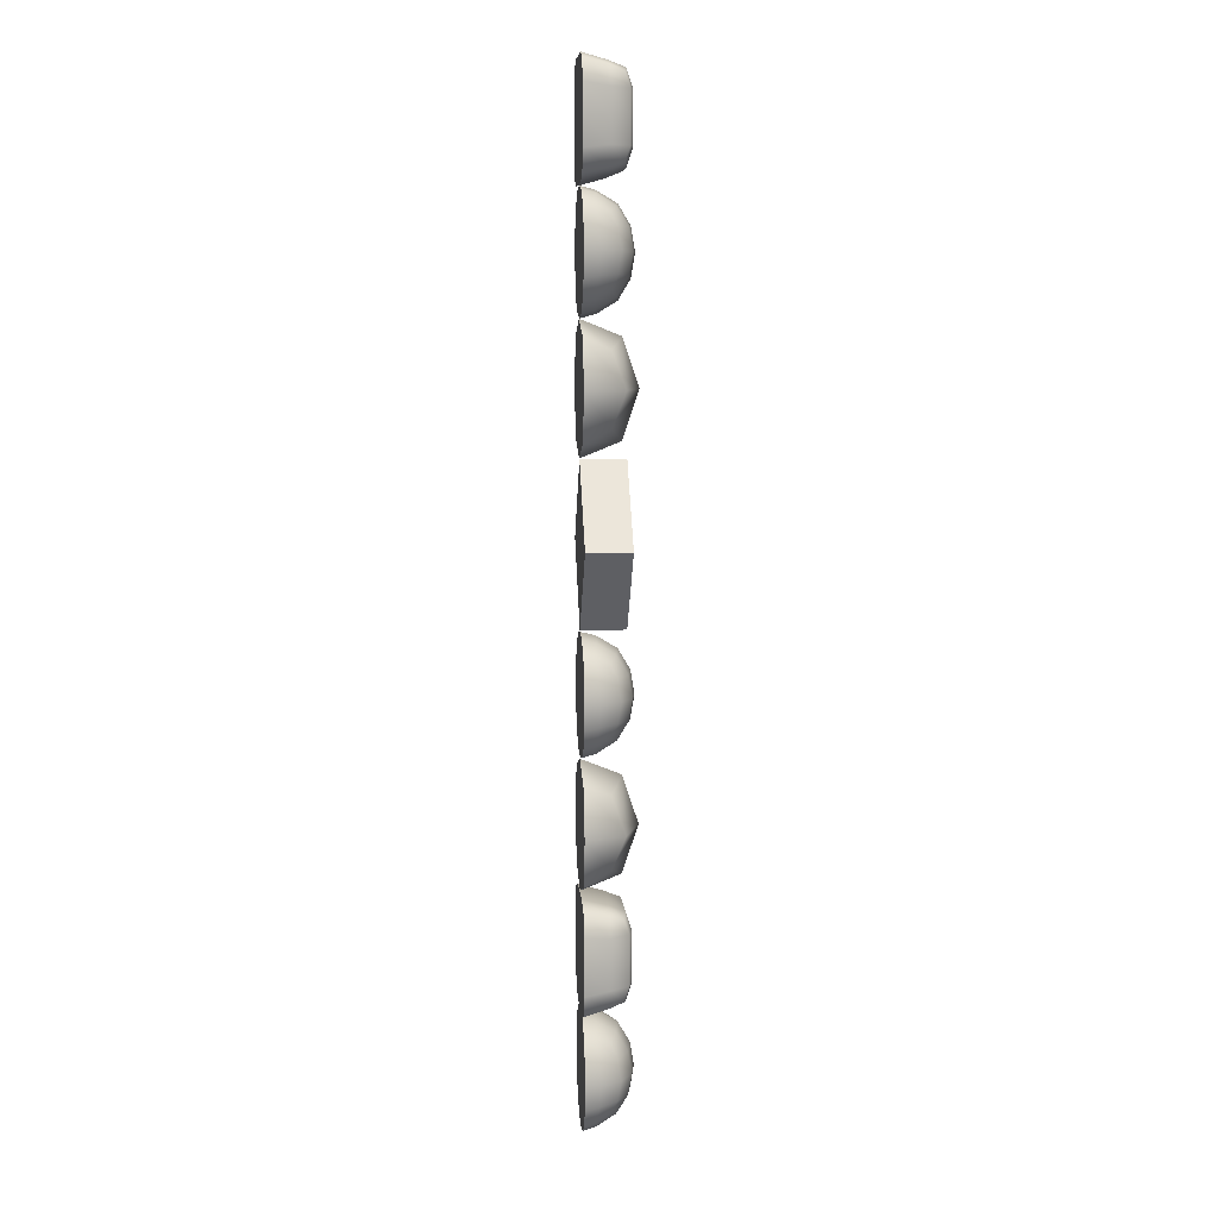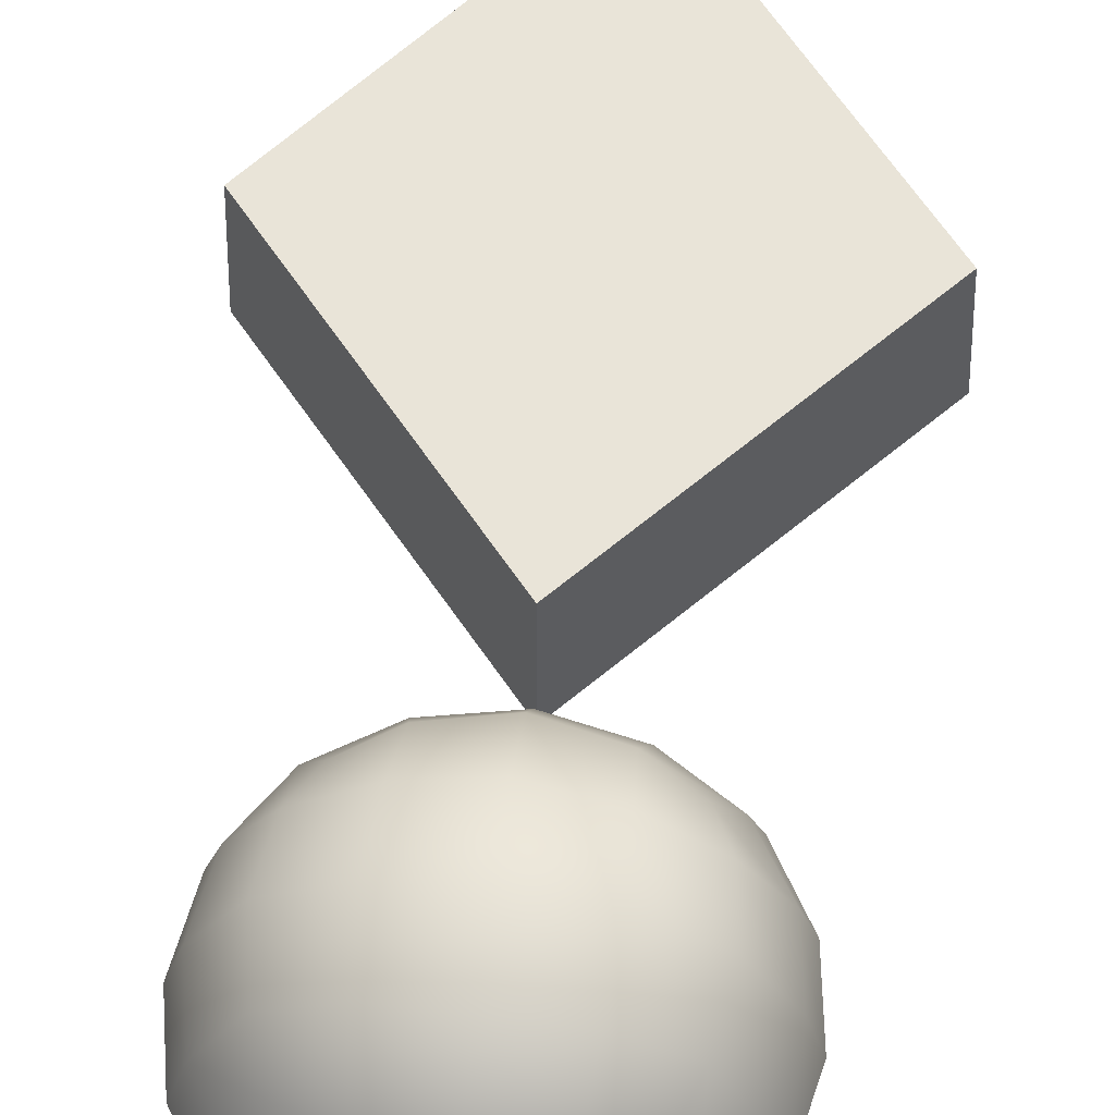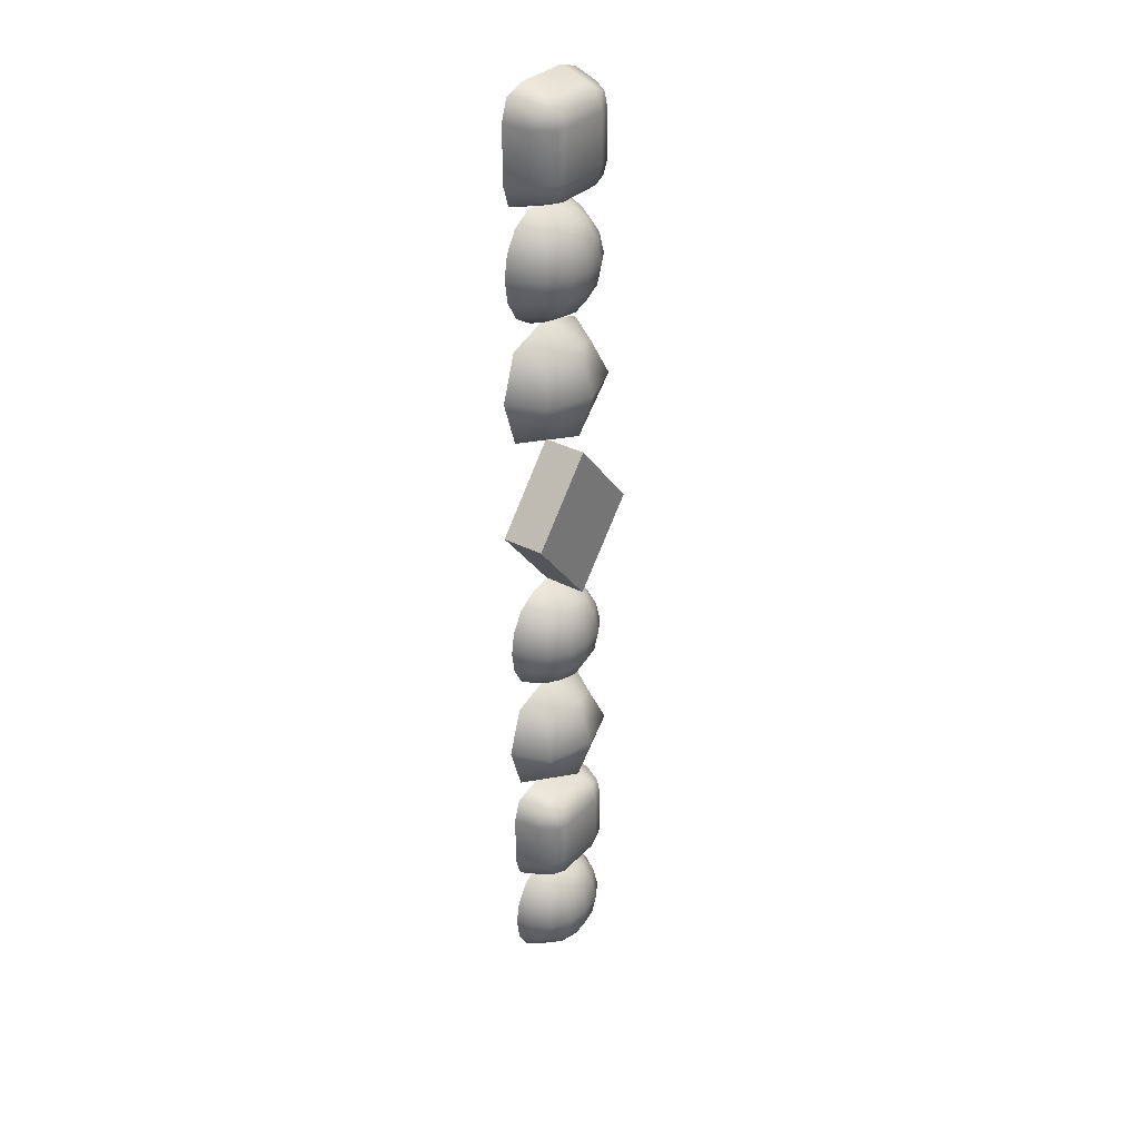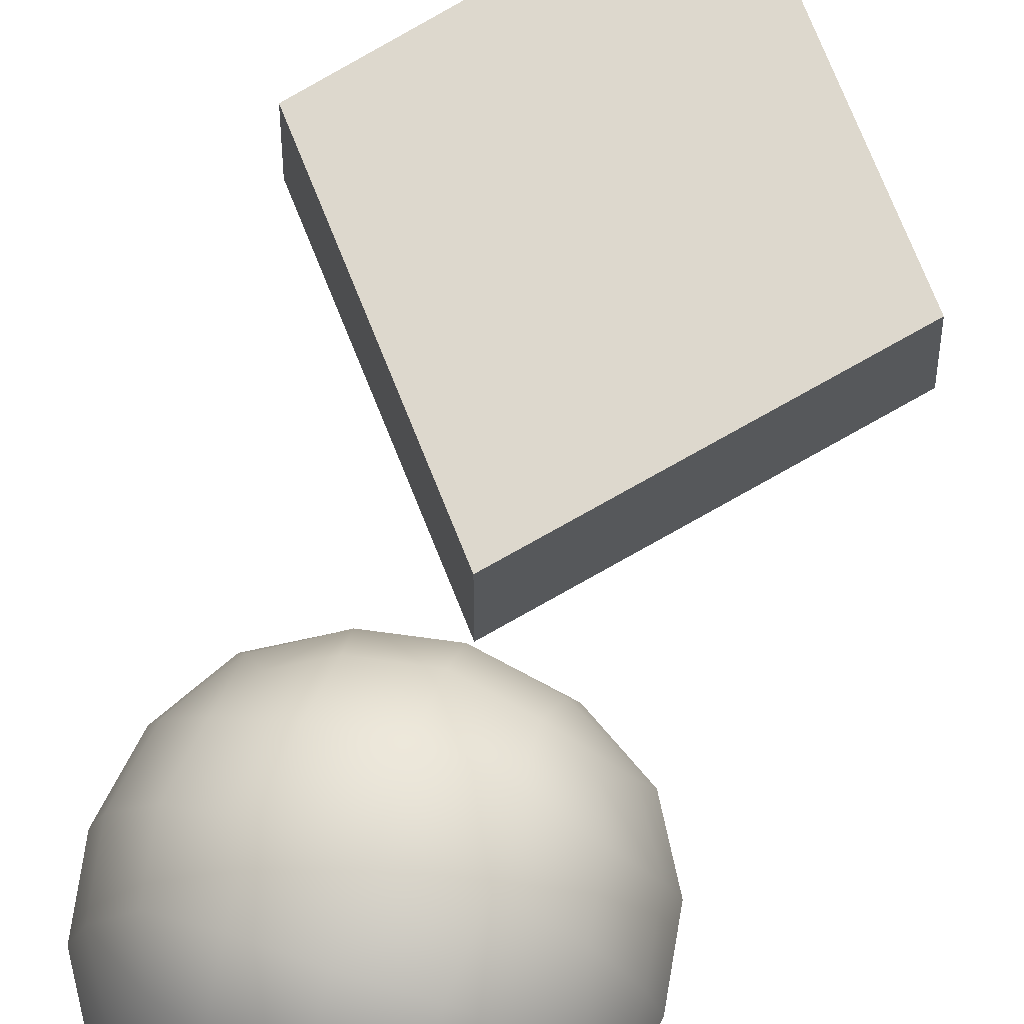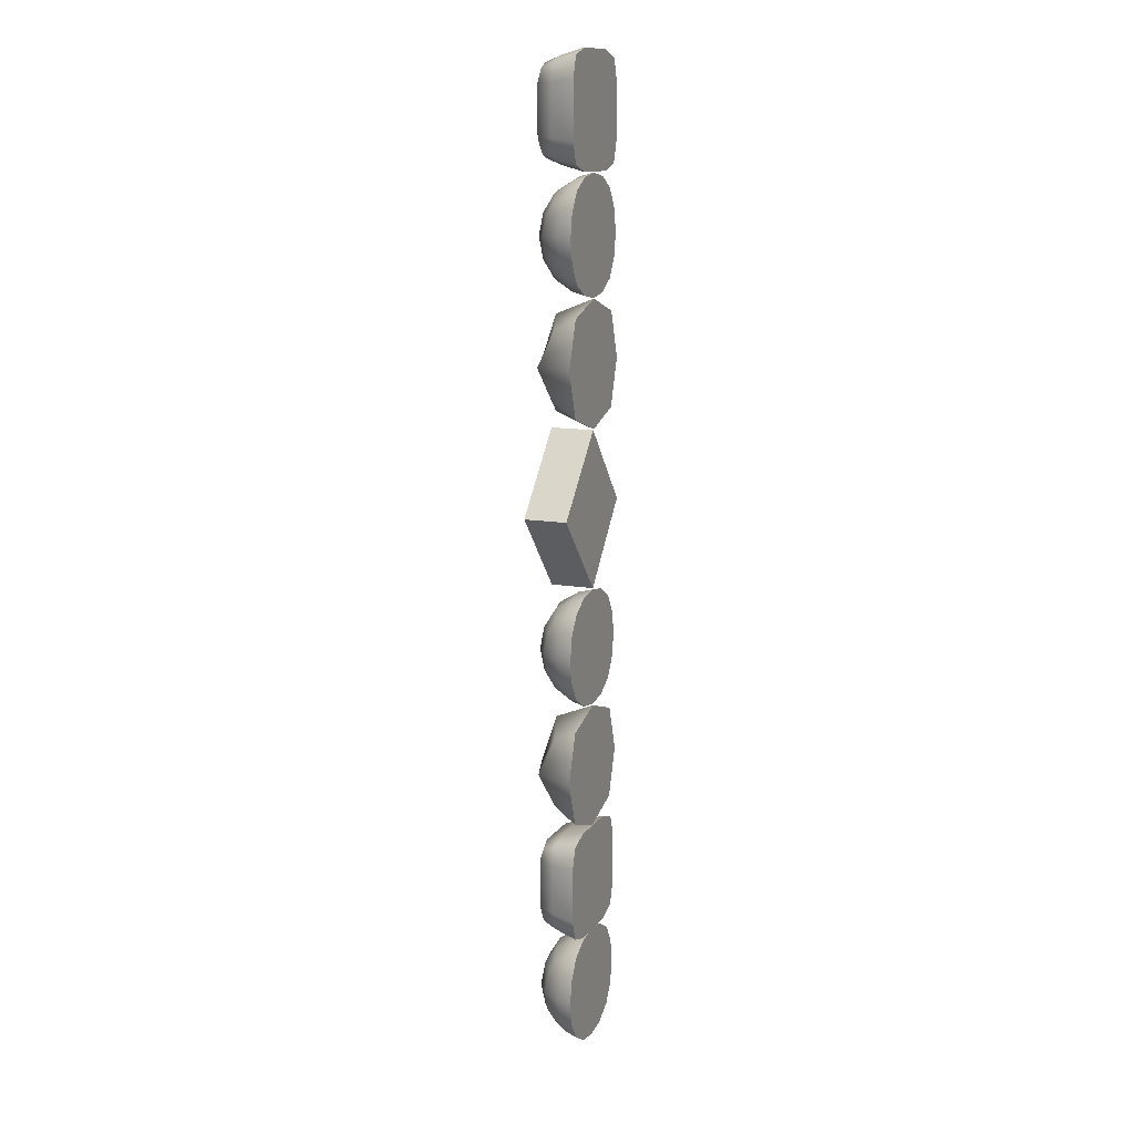
<metadata>
{"format":"obj","ext":"obj","renderer":"f3d","projection":"perspective","resolution":1024,"background":"white","views":[{"elev":7.9,"azim":85.3,"up":"+Z"},{"elev":59.9,"azim":-172.7,"up":"+Y"},{"elev":32.9,"azim":126.2,"up":"+Z"},{"elev":72.1,"azim":-161.3,"up":"+Y"},{"elev":12.7,"azim":-68.0,"up":"+Z"}]}
</metadata>
<code>
g default
v 4.654 0.267 -4.062
v 5.343 0.267 -4.062
v 4.654 0.267 -4.751
v 5.343 0.267 -4.751
v 4.563 0.3576 -4.407
v 5.433 0.007543 -4.842
v 4.563 0.007543 -4.842
v 5.433 0.007543 -3.972
v 4.998 0.3576 -3.972
v 4.563 0.007543 -3.972
v 5.433 0.3576 -4.407
v 4.998 0.3576 -4.842
v 4.998 0.007543 -3.812
v 4.998 0.5167 -4.407
v 4.998 0.007543 -5.001
v 5.592 0.007543 -4.407
v 4.404 0.007543 -4.407
v 5.219 0.1433 -3.89
v 4.777 0.1433 -3.89
v 4.777 0.4392 -4.186
v 5.219 0.4392 -4.186
v 5.219 0.4392 -4.627
v 4.777 0.4392 -4.627
v 4.777 0.1433 -4.923
v 5.219 0.1433 -4.923
v 5.515 0.1433 -4.627
v 5.515 0.1433 -4.186
v 4.481 0.1433 -4.186
v 4.481 0.1433 -4.627
v 5.235 0.007543 -3.852
v 4.998 0.1597 -3.852
v 4.761 0.007543 -3.852
v 4.998 0.4768 -4.169
v 5.235 0.4768 -4.407
v 4.998 0.4768 -4.644
v 4.761 0.4768 -4.407
v 4.998 0.1597 -4.961
v 5.235 0.007543 -4.961
v 4.761 0.007543 -4.961
v 5.552 0.007543 -4.644
v 5.552 0.1597 -4.407
v 5.552 0.007543 -4.169
v 4.444 0.007543 -4.169
v 4.444 0.1597 -4.407
v 4.444 0.007543 -4.644
v 5.403 0.1268 -4.002
v 5.203 0.3277 -4.002
v 4.794 0.3277 -4.002
v 4.593 0.1268 -4.002
v 5.403 0.3277 -4.202
v 5.403 0.3277 -4.611
v 5.203 0.3277 -4.812
v 4.794 0.3277 -4.812
v 4.593 0.3277 -4.611
v 4.593 0.3277 -4.202
v 5.403 0.1268 -4.812
v 4.593 0.1268 -4.812
v 4.52 0 -2.757
v 5.015 0 -2.686
v 5.51 0 -2.757
v 4.626 0.3889 -2.863
v 5.015 0.4093 -2.814
v 5.404 0.3889 -2.863
v 4.645 0.4375 -3.252
v 5.015 0.4718 -3.252
v 5.39 0.4375 -3.252
v 4.626 0.3889 -3.641
v 5.015 0.4093 -3.689
v 5.404 0.3889 -3.641
v 4.52 0 -3.747
v 5.015 0 -3.818
v 5.51 0 -3.747
v 5.581 0 -3.252
v 4.449 0 -3.252
v 4.578 0.25 -3.689
v 5.453 0.25 -3.689
v 5.298 0 -3.818
v 5.581 0 -3.535
v 5.581 0 -2.969
v 5.515 0.25 -3.252
v 4.449 0 -3.535
v 4.449 0 -2.969
v 4.515 0.25 -3.252
v 4.732 0 -2.686
v 5.298 0 -2.686
v 5.015 0.25 -2.752
v 4.765 0.4093 -2.814
v 4.578 0.25 -2.814
v 5.453 0.25 -2.814
v 5.265 0.4093 -2.814
v 5.015 0.4718 -3.002
v 4.765 0.4718 -3.252
v 4.645 0.4375 -3.002
v 5.39 0.4375 -3.002
v 5.265 0.4718 -3.252
v 5.015 0.4718 -3.502
v 4.765 0.4093 -3.689
v 4.645 0.4375 -3.502
v 5.39 0.4375 -3.502
v 5.265 0.4093 -3.689
v 5.015 0.25 -3.752
v 4.732 0 -3.818
v 4.765 0.25 -2.752
v 5.265 0.25 -2.752
v 4.765 0.4718 -3.002
v 5.265 0.4718 -3.002
v 4.765 0.4718 -3.502
v 5.265 0.4718 -3.502
v 4.765 0.25 -3.752
v 5.265 0.25 -3.752
v 5.515 0.25 -3.502
v 5.515 0.25 -3.002
v 4.515 0.25 -3.502
v 4.515 0.25 -3.002
v 4.647 0.2758 -1.692
v 5.353 0.2758 -1.692
v 4.647 0.2758 -2.398
v 5.353 0.2758 -2.398
v 4.523 0.3994 -2.045
v 5.477 0.004059 -2.522
v 4.523 0.004059 -2.522
v 5.477 0.004059 -1.568
v 5 0.3994 -1.568
v 4.523 0.004059 -1.568
v 5.477 0.3994 -2.045
v 5 0.3994 -2.522
v 5 0.004059 -1.409
v 5 0.5584 -2.045
v 5 0.004059 -2.681
v 5.636 0.004059 -2.045
v 4.364 0.004059 -2.045
v 4.654 0.267 -0.4575
v 5.343 0.267 -0.4575
v 4.654 0.267 -1.146
v 5.343 0.267 -1.146
v 4.563 0.3576 -0.8019
v 5.433 0.007543 -1.237
v 4.563 0.007543 -1.237
v 5.433 0.007543 -0.3668
v 4.998 0.3576 -0.3668
v 4.563 0.007543 -0.3668
v 5.433 0.3576 -0.8019
v 4.998 0.3576 -1.237
v 4.998 0.007543 -0.2077
v 4.998 0.5167 -0.8019
v 4.998 0.007543 -1.396
v 5.592 0.007543 -0.8019
v 4.404 0.007543 -0.8019
v 5.219 0.1433 -0.2852
v 4.777 0.1433 -0.2852
v 4.777 0.4392 -0.5812
v 5.219 0.4392 -0.5812
v 5.219 0.4392 -1.023
v 4.777 0.4392 -1.023
v 4.777 0.1433 -1.319
v 5.219 0.1433 -1.319
v 5.515 0.1433 -1.023
v 5.515 0.1433 -0.5812
v 4.481 0.1433 -0.5812
v 4.481 0.1433 -1.023
v 5.235 0.007543 -0.2477
v 4.998 0.1597 -0.2477
v 4.761 0.007543 -0.2477
v 4.998 0.4768 -0.5647
v 5.235 0.4768 -0.8019
v 4.998 0.4768 -1.039
v 4.761 0.4768 -0.8019
v 4.998 0.1597 -1.356
v 5.235 0.007543 -1.356
v 4.761 0.007543 -1.356
v 5.552 0.007543 -1.039
v 5.552 0.1597 -0.8019
v 5.552 0.007543 -0.5647
v 4.444 0.007543 -0.5647
v 4.444 0.1597 -0.8019
v 4.444 0.007543 -1.039
v 5.403 0.1268 -0.3968
v 5.203 0.3277 -0.3968
v 4.794 0.3277 -0.3968
v 4.593 0.1268 -0.3968
v 5.403 0.3277 -0.5976
v 5.403 0.3277 -1.006
v 5.203 0.3277 -1.207
v 4.794 0.3277 -1.207
v 4.593 0.3277 -1.006
v 4.593 0.3277 -0.5976
v 5.403 0.1268 -1.207
v 4.593 0.1268 -1.207
v 4.302 0.4463 0.5974
v 4.996 0.4474 1.392
v 5 0.4474 -0.1954
v 5.673 0.4463 0.5996
v 5.673 0.009091 0.5996
v 5 0.006613 -0.1954
v 4.302 0.009091 0.5974
v 4.996 0.006613 1.392
v 4.647 0.2758 2.388
v 5.353 0.2758 2.388
v 4.647 0.2758 1.681
v 5.353 0.2758 1.681
v 4.523 0.3994 2.035
v 5.477 0.004059 1.558
v 4.523 0.004059 1.558
v 5.477 0.004059 2.512
v 5 0.3994 2.512
v 4.523 0.004059 2.512
v 5.477 0.3994 2.035
v 5 0.3994 1.558
v 5 0.004059 2.671
v 5 0.5584 2.035
v 5 0.004059 1.399
v 5.636 0.004059 2.035
v 4.364 0.004059 2.035
v 4.654 0.267 3.611
v 5.343 0.267 3.611
v 4.654 0.267 2.922
v 5.343 0.267 2.922
v 4.563 0.3576 3.266
v 5.433 0.007543 2.831
v 4.563 0.007543 2.831
v 5.433 0.007543 3.702
v 4.998 0.3576 3.702
v 4.563 0.007543 3.702
v 5.433 0.3576 3.266
v 4.998 0.3576 2.831
v 4.998 0.007543 3.861
v 4.998 0.5167 3.266
v 4.998 0.007543 2.672
v 5.592 0.007543 3.266
v 4.404 0.007543 3.266
v 5.219 0.1433 3.783
v 4.777 0.1433 3.783
v 4.777 0.4392 3.487
v 5.219 0.4392 3.487
v 5.219 0.4392 3.046
v 4.777 0.4392 3.046
v 4.777 0.1433 2.75
v 5.219 0.1433 2.75
v 5.515 0.1433 3.046
v 5.515 0.1433 3.487
v 4.481 0.1433 3.487
v 4.481 0.1433 3.046
v 5.235 0.007543 3.821
v 4.998 0.1597 3.821
v 4.761 0.007543 3.821
v 4.998 0.4768 3.504
v 5.235 0.4768 3.266
v 4.998 0.4768 3.029
v 4.761 0.4768 3.266
v 4.998 0.1597 2.712
v 5.235 0.007543 2.712
v 4.761 0.007543 2.712
v 5.552 0.007543 3.029
v 5.552 0.1597 3.266
v 5.552 0.007543 3.504
v 4.444 0.007543 3.504
v 4.444 0.1597 3.266
v 4.444 0.007543 3.029
v 5.403 0.1268 3.672
v 5.203 0.3277 3.672
v 4.794 0.3277 3.672
v 4.593 0.1268 3.672
v 5.403 0.3277 3.471
v 5.403 0.3277 3.062
v 5.203 0.3277 2.861
v 4.794 0.3277 2.861
v 4.593 0.3277 3.062
v 4.593 0.3277 3.471
v 5.403 0.1268 2.861
v 4.593 0.1268 2.861
v 4.52 0 4.93
v 5.015 0 5
v 5.51 0 4.93
v 4.626 0.3889 4.823
v 5.015 0.4093 4.872
v 5.404 0.3889 4.823
v 4.645 0.4375 4.435
v 5.015 0.4718 4.435
v 5.39 0.4375 4.435
v 4.626 0.3889 4.046
v 5.015 0.4093 3.997
v 5.404 0.3889 4.046
v 4.52 0 3.94
v 5.015 0 3.869
v 5.51 0 3.94
v 5.581 0 4.435
v 4.449 0 4.435
v 4.578 0.25 3.997
v 5.453 0.25 3.997
v 5.298 0 3.869
v 5.581 0 4.152
v 5.581 0 4.717
v 5.515 0.25 4.435
v 4.449 0 4.152
v 4.449 0 4.717
v 4.515 0.25 4.435
v 4.732 0 5
v 5.298 0 5
v 5.015 0.25 4.935
v 4.765 0.4093 4.872
v 4.578 0.25 4.872
v 5.453 0.25 4.872
v 5.265 0.4093 4.872
v 5.015 0.4718 4.685
v 4.765 0.4718 4.435
v 4.645 0.4375 4.685
v 5.39 0.4375 4.685
v 5.265 0.4718 4.435
v 5.015 0.4718 4.185
v 4.765 0.4093 3.997
v 4.645 0.4375 4.185
v 5.39 0.4375 4.185
v 5.265 0.4093 3.997
v 5.015 0.25 3.935
v 4.732 0 3.869
v 4.765 0.25 4.935
v 5.265 0.25 4.935
v 4.765 0.4718 4.685
v 5.265 0.4718 4.685
v 4.765 0.4718 4.185
v 5.265 0.4718 4.185
v 4.765 0.25 3.935
v 5.265 0.25 3.935
v 5.515 0.25 4.185
v 5.515 0.25 4.685
v 4.515 0.25 4.185
v 4.515 0.25 4.685
g chocorail
f 13 30 18 31
f 30 8 46 18
f 18 46 2 47
f 31 18 47 9
f 10 32 19 49
f 32 13 31 19
f 19 31 9 48
f 49 19 48 1
f 1 48 20 55
f 48 9 33 20
f 20 33 14 36
f 55 20 36 5
f 9 47 21 33
f 47 2 50 21
f 21 50 11 34
f 33 21 34 14
f 14 34 22 35
f 34 11 51 22
f 22 51 4 52
f 35 22 52 12
f 5 36 23 54
f 36 14 35 23
f 23 35 12 53
f 54 23 53 3
f 3 53 24 57
f 53 12 37 24
f 24 37 15 39
f 57 24 39 7
f 12 52 25 37
f 52 4 56 25
f 25 56 6 38
f 37 25 38 15
f 16 40 26 41
f 40 6 56 26
f 26 56 4 51
f 41 26 51 11
f 8 42 27 46
f 42 16 41 27
f 27 41 11 50
f 46 27 50 2
f 17 43 28 44
f 43 10 49 28
f 28 49 1 55
f 44 28 55 5
f 7 45 29 57
f 45 17 44 29
f 29 44 5 54
f 57 29 54 3
f 32 10 43 17 45 7 39 15 38 6 40 16 42 8 30 13
f 58 84 103 88
f 84 59 86 103
f 103 86 62 87
f 88 103 87 61
f 59 85 104 86
f 85 60 89 104
f 104 89 63 90
f 86 104 90 62
f 61 87 105 93
f 87 62 91 105
f 105 91 65 92
f 93 105 92 64
f 62 90 106 91
f 90 63 94 106
f 106 94 66 95
f 91 106 95 65
f 64 92 107 98
f 92 65 96 107
f 107 96 68 97
f 98 107 97 67
f 65 95 108 96
f 95 66 99 108
f 108 99 69 100
f 96 108 100 68
f 67 97 109 75
f 97 68 101 109
f 109 101 71 102
f 75 109 102 70
f 68 100 110 101
f 100 69 76 110
f 110 76 72 77
f 101 110 77 71
f 73 78 111 80
f 78 72 76 111
f 111 76 69 99
f 80 111 99 66
f 60 79 112 89
f 79 73 80 112
f 112 80 66 94
f 89 112 94 63
f 70 81 113 75
f 81 74 83 113
f 113 83 64 98
f 75 113 98 67
f 74 82 114 83
f 82 58 88 114
f 114 88 61 93
f 83 114 93 64
f 84 58 82 74 81 70 102 71 77 72 78 73 79 60 85 59
f 127 122 116 123
f 124 127 123 115
f 115 123 128 119
f 123 116 125 128
f 128 125 118 126
f 119 128 126 117
f 117 126 129 121
f 126 118 120 129
f 130 120 118 125
f 122 130 125 116
f 131 124 115 119
f 121 131 119 117
f 124 131 121 129 120 130 122 127
f 144 161 149 162
f 161 139 177 149
f 149 177 133 178
f 162 149 178 140
f 141 163 150 180
f 163 144 162 150
f 150 162 140 179
f 180 150 179 132
f 132 179 151 186
f 179 140 164 151
f 151 164 145 167
f 186 151 167 136
f 140 178 152 164
f 178 133 181 152
f 152 181 142 165
f 164 152 165 145
f 145 165 153 166
f 165 142 182 153
f 153 182 135 183
f 166 153 183 143
f 136 167 154 185
f 167 145 166 154
f 154 166 143 184
f 185 154 184 134
f 134 184 155 188
f 184 143 168 155
f 155 168 146 170
f 188 155 170 138
f 143 183 156 168
f 183 135 187 156
f 156 187 137 169
f 168 156 169 146
f 147 171 157 172
f 171 137 187 157
f 157 187 135 182
f 172 157 182 142
f 139 173 158 177
f 173 147 172 158
f 158 172 142 181
f 177 158 181 133
f 148 174 159 175
f 174 141 180 159
f 159 180 132 186
f 175 159 186 136
f 138 176 160 188
f 176 148 175 160
f 160 175 136 185
f 188 160 185 134
f 163 141 174 148 176 138 170 146 169 137 171 147 173 139 161 144
f 195 196 190 189
f 189 190 192 191
f 191 192 193 194
f 196 193 192 190
f 194 195 189 191
f 194 193 196 195
f 209 204 198 205
f 206 209 205 197
f 197 205 210 201
f 205 198 207 210
f 210 207 200 208
f 201 210 208 199
f 199 208 211 203
f 208 200 202 211
f 212 202 200 207
f 204 212 207 198
f 213 206 197 201
f 203 213 201 199
f 206 213 203 211 202 212 204 209
f 226 243 231 244
f 243 221 259 231
f 231 259 215 260
f 244 231 260 222
f 223 245 232 262
f 245 226 244 232
f 232 244 222 261
f 262 232 261 214
f 214 261 233 268
f 261 222 246 233
f 233 246 227 249
f 268 233 249 218
f 222 260 234 246
f 260 215 263 234
f 234 263 224 247
f 246 234 247 227
f 227 247 235 248
f 247 224 264 235
f 235 264 217 265
f 248 235 265 225
f 218 249 236 267
f 249 227 248 236
f 236 248 225 266
f 267 236 266 216
f 216 266 237 270
f 266 225 250 237
f 237 250 228 252
f 270 237 252 220
f 225 265 238 250
f 265 217 269 238
f 238 269 219 251
f 250 238 251 228
f 229 253 239 254
f 253 219 269 239
f 239 269 217 264
f 254 239 264 224
f 221 255 240 259
f 255 229 254 240
f 240 254 224 263
f 259 240 263 215
f 230 256 241 257
f 256 223 262 241
f 241 262 214 268
f 257 241 268 218
f 220 258 242 270
f 258 230 257 242
f 242 257 218 267
f 270 242 267 216
f 245 223 256 230 258 220 252 228 251 219 253 229 255 221 243 226
f 271 297 316 301
f 297 272 299 316
f 316 299 275 300
f 301 316 300 274
f 272 298 317 299
f 298 273 302 317
f 317 302 276 303
f 299 317 303 275
f 274 300 318 306
f 300 275 304 318
f 318 304 278 305
f 306 318 305 277
f 275 303 319 304
f 303 276 307 319
f 319 307 279 308
f 304 319 308 278
f 277 305 320 311
f 305 278 309 320
f 320 309 281 310
f 311 320 310 280
f 278 308 321 309
f 308 279 312 321
f 321 312 282 313
f 309 321 313 281
f 280 310 322 288
f 310 281 314 322
f 322 314 284 315
f 288 322 315 283
f 281 313 323 314
f 313 282 289 323
f 323 289 285 290
f 314 323 290 284
f 286 291 324 293
f 291 285 289 324
f 324 289 282 312
f 293 324 312 279
f 273 292 325 302
f 292 286 293 325
f 325 293 279 307
f 302 325 307 276
f 283 294 326 288
f 294 287 296 326
f 326 296 277 311
f 288 326 311 280
f 287 295 327 296
f 295 271 301 327
f 327 301 274 306
f 296 327 306 277
f 297 271 295 287 294 283 315 284 290 285 291 286 292 273 298 272

</code>
